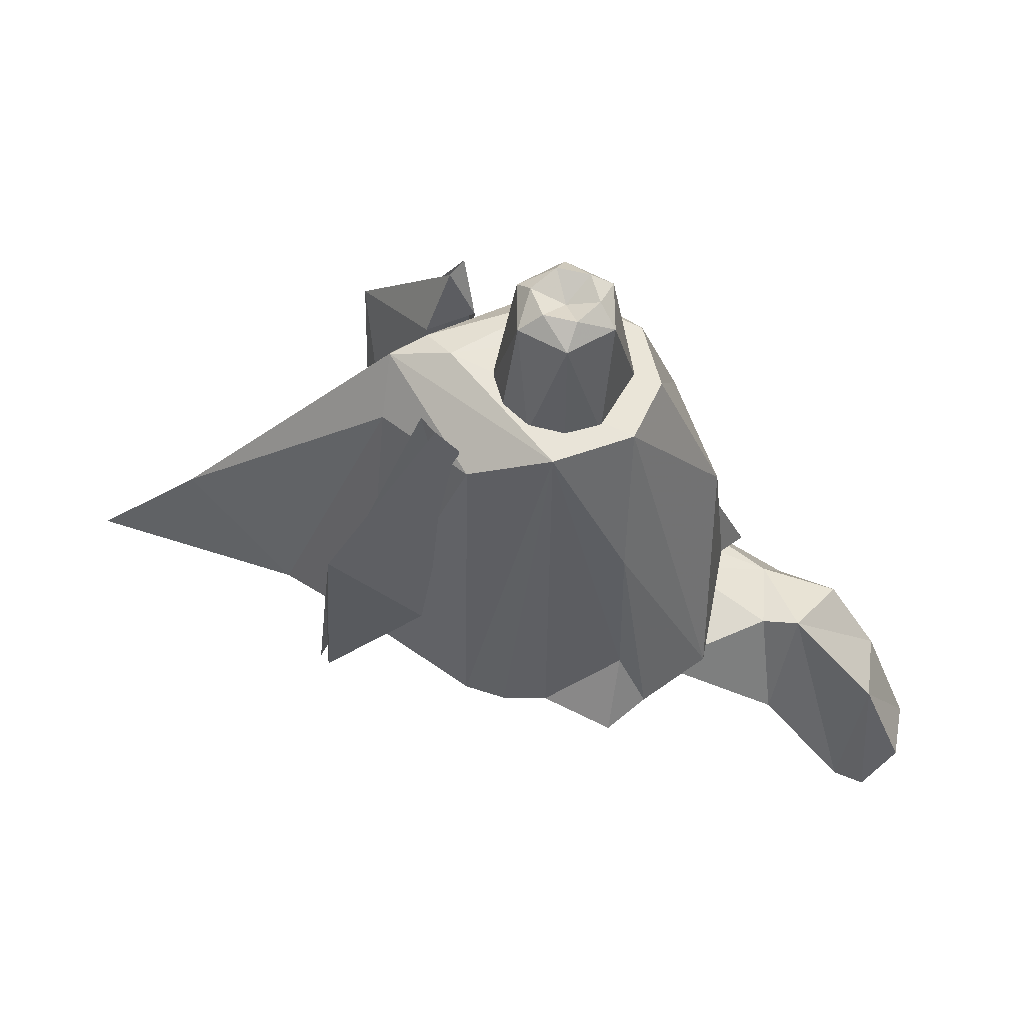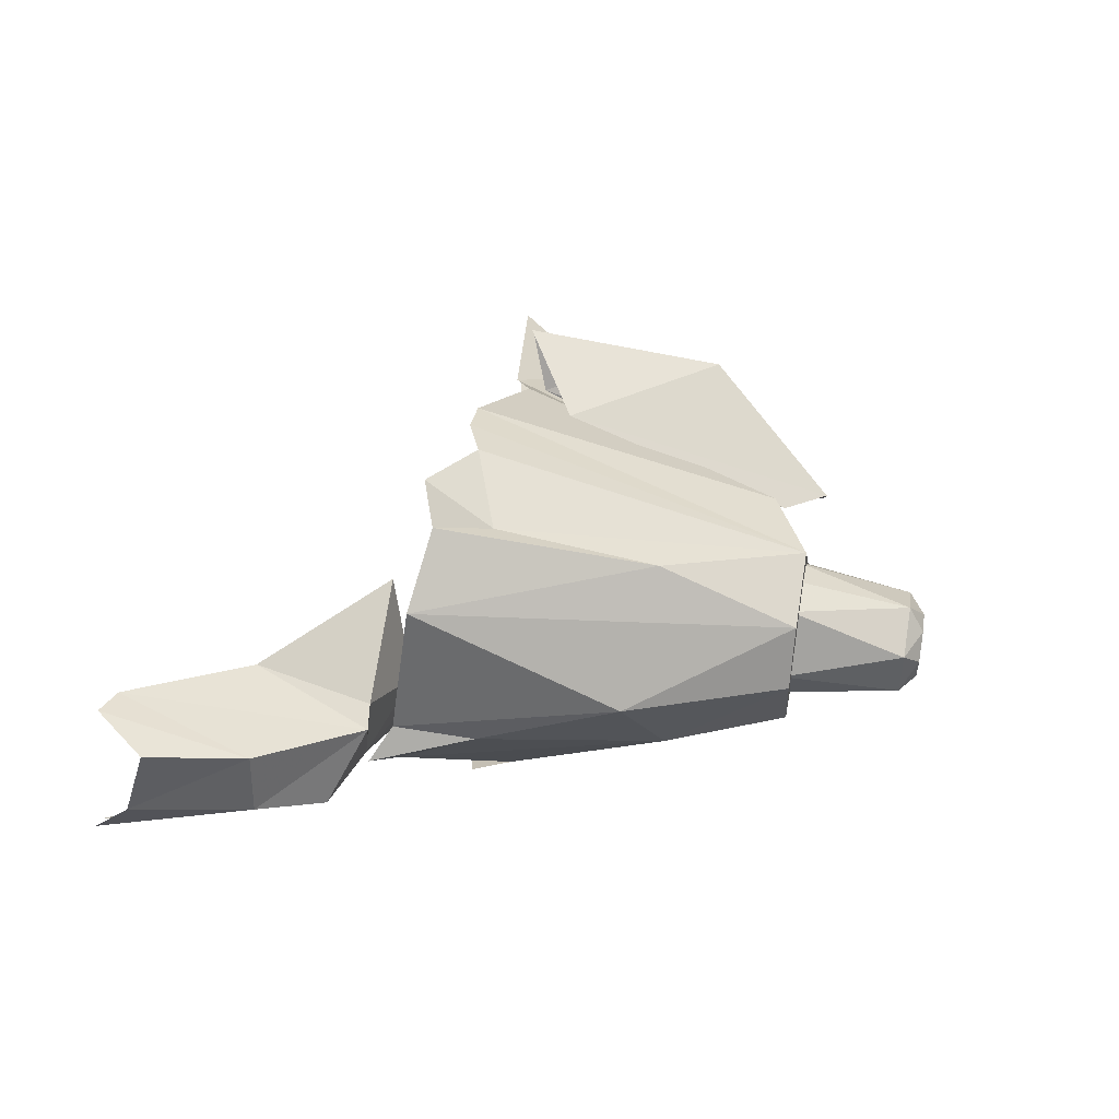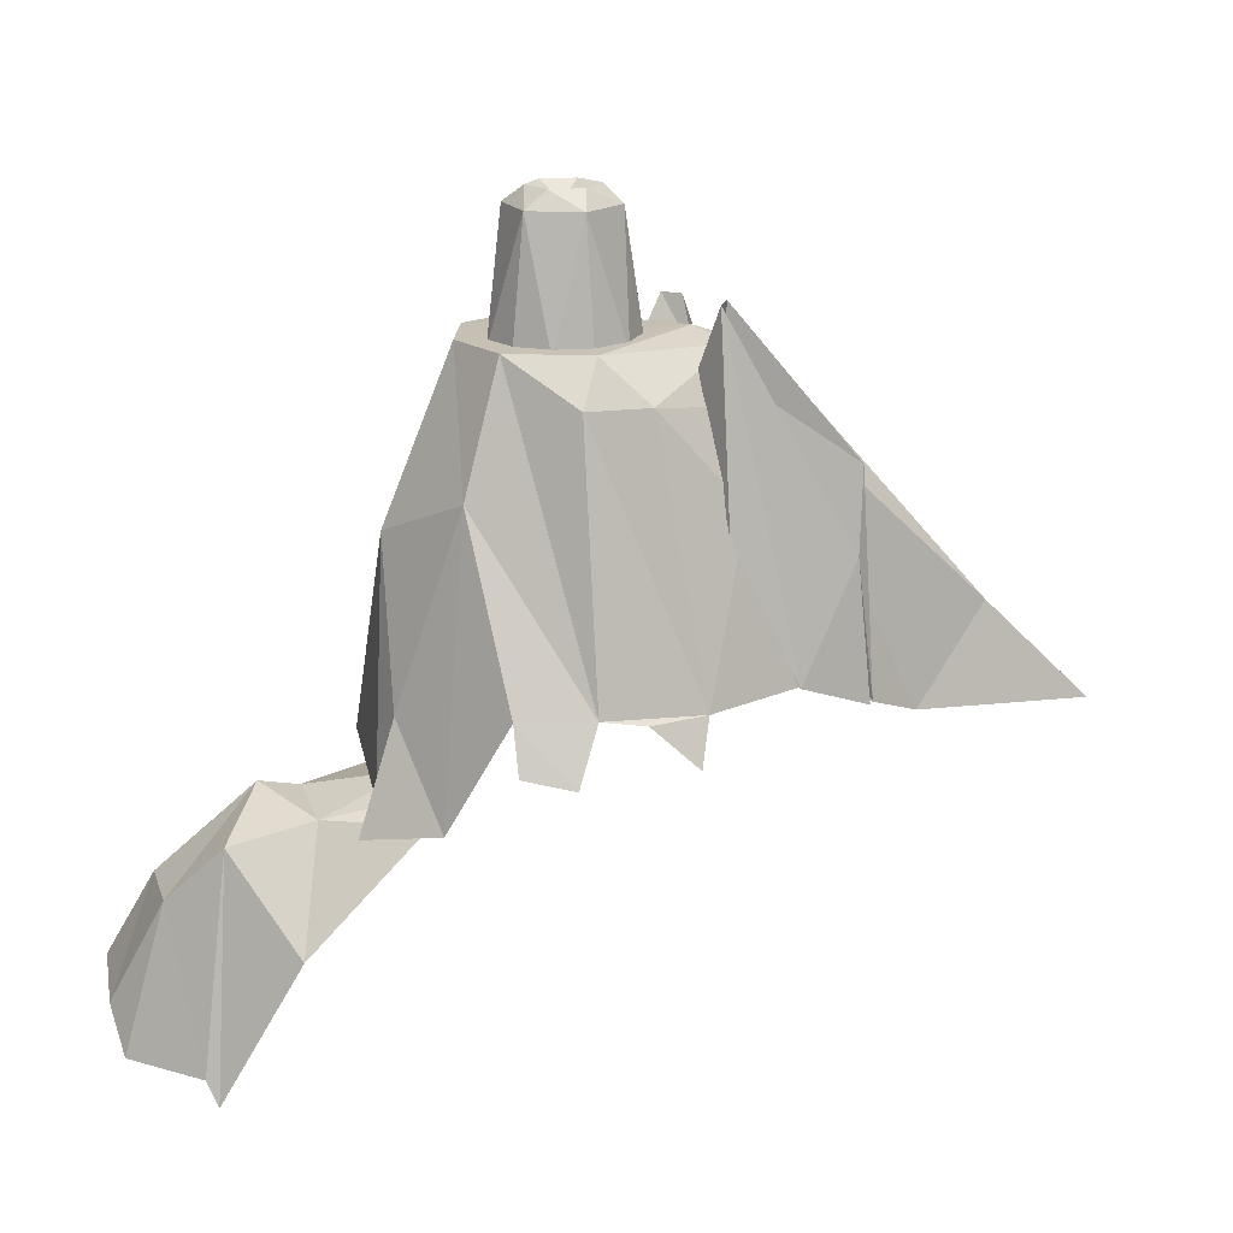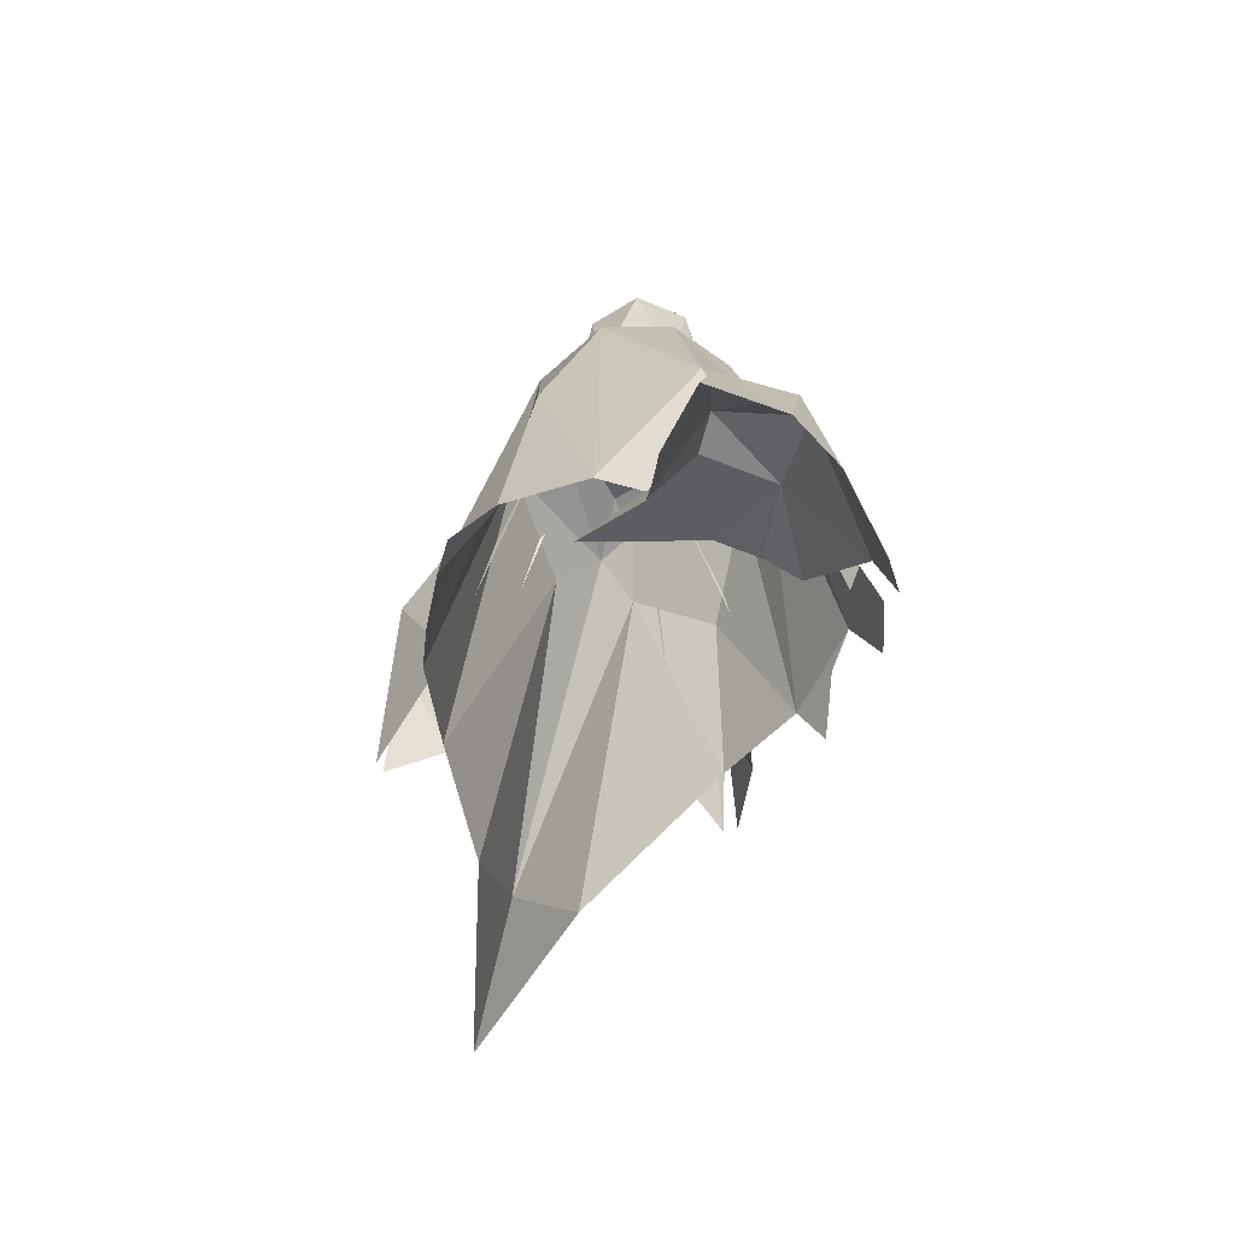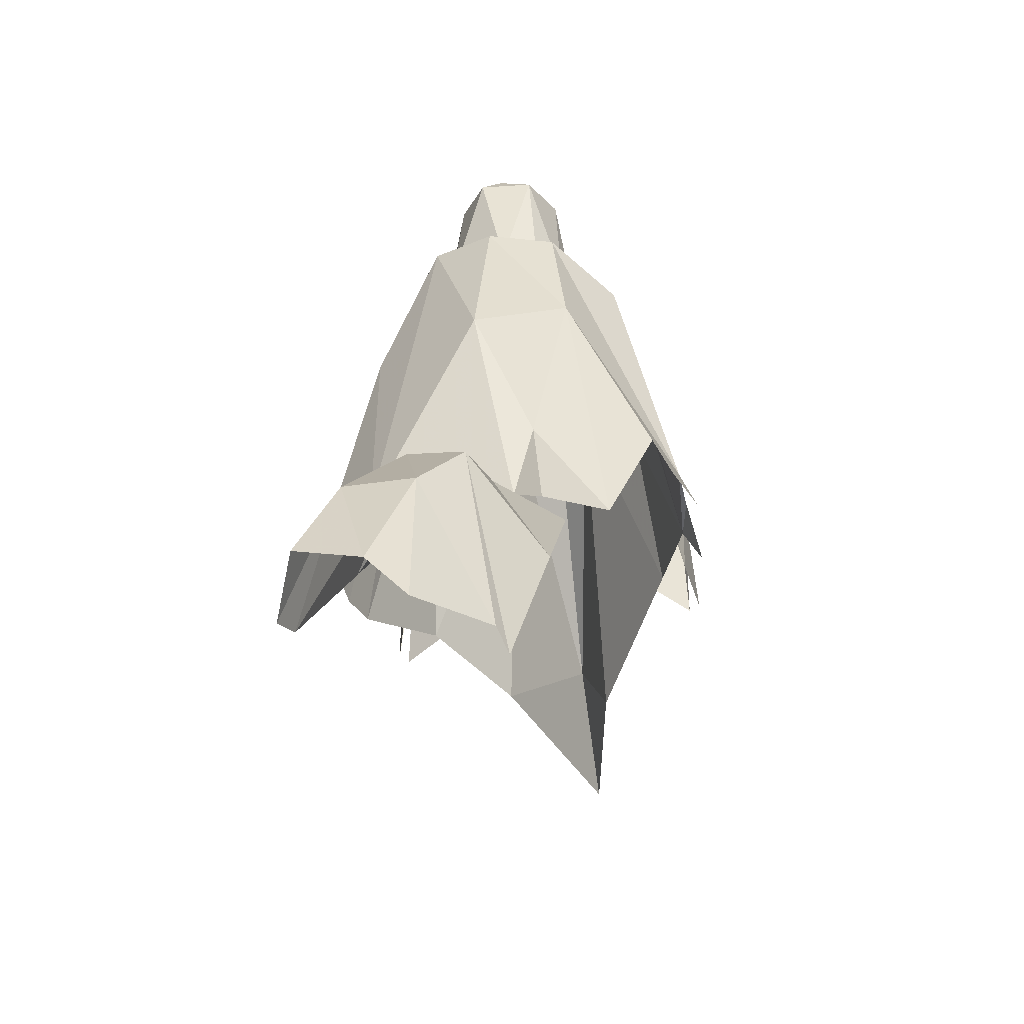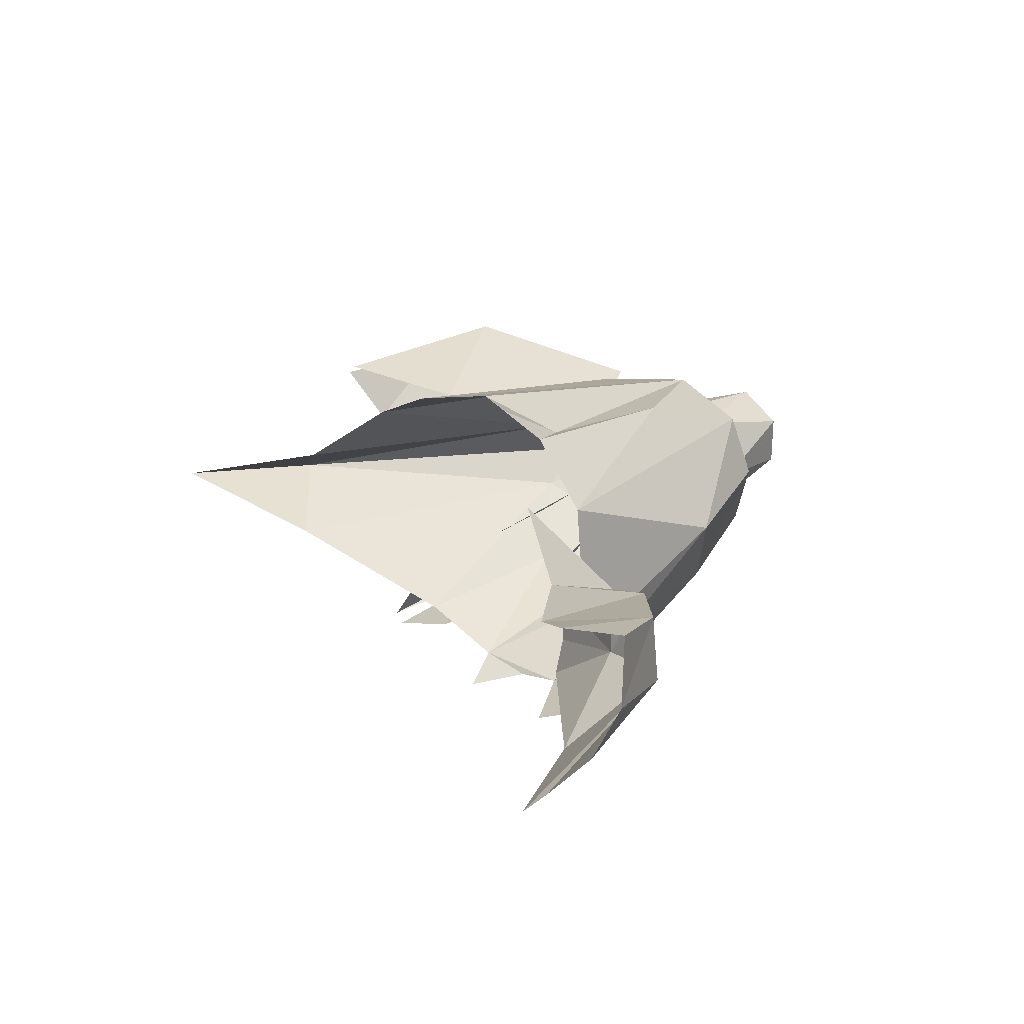
<metadata>
{"format":"obj","ext":"obj","renderer":"f3d","projection":"perspective","resolution":1024,"background":"white","views":[{"elev":59.6,"azim":179.5,"up":"+Z"},{"elev":47.0,"azim":-80.0,"up":"+Y"},{"elev":18.2,"azim":-23.1,"up":"+Z"},{"elev":-50.9,"azim":-115.2,"up":"+Z"},{"elev":-32.4,"azim":-84.6,"up":"+Z"},{"elev":27.2,"azim":-136.0,"up":"+Y"}]}
</metadata>
<code>
g bcg002_rl_skin
v 1.546 -0.5102 0.2455
v 1.691 -0.5141 0.561
v 1.714 -0.5492 0.1948
v 1.414 -0.3155 1.153
v 1.402 -0.4051 0.6116
v 1.387 -0.2492 0.9894
v 1.453 -0.2648 1.153
v 1.523 -0.2064 0.9739
v 1.445 -0.2726 0.9856
v 1.714 -0.483 0.7791
v 1.687 -0.3739 0.2766
v 1.737 -0.518 0.1948
v 1.141 -0.5258 0.2143
v 1.305 -0.5102 0.2143
v 1.262 -0.5648 0.09743
v 1.021 -0.5102 0.2377
v 1.056 -0.3349 0.9349
v 1.231 -0.3466 0.931
v 1.461 -0.3739 0.67
v 1.574 -0.4401 0.2221
v 1.624 -0.2064 0.8648
v 2.022 -0.2337 0.03121
v 2.267 -0.1441 0.2727
v 2.575 -0.1752 -0.03111
v 1.979 0.07016 0.04679
v 1.648 0.01563 0.8648
v 1.718 0.2844 0.1364
v 1.624 -0.109 0.9972
v 1.41 0.2493 0.9349
v 1.426 0.4558 0.039
v 1.176 0.2805 1.048
v 1.313 0.4947 0.039
v 1.188 0.522 0.08964
v 1.519 -0.1558 1.021
v 1.122 -0.2648 1.048
v 1.453 -0.07007 1.056
v 0.9192 -0.1558 1.048
v 0.966 0.4402 0.1753
v 0.9971 0.5688 -0.02332
v 0.8881 0.4947 0.01952
v 0.9699 0.3701 0.6467
v 0.6972 0.3389 -0.01943
v 0.9543 0.2026 1.048
v 0.8725 0.03121 1.048
v 0.6855 0.05458 0.5882
v 0.6154 -0.06617 -0.06228
v 0.8063 -0.2025 0.7051
v 0.6505 -0.1168 0.1714
v 0.5414 -0.148 -0.1207
v 0.7011 -0.3194 -0.07396
v 0.8335 -0.4401 0.2377
v 0.9504 -0.557 0.08964
v 0.8258 -0.4947 0.1169
v 1.765 0.2416 0.1792
v 1.823 0.374 0.4909
v 1.862 0.3896 0.1247
v 1.531 0.1598 1.083
v 1.539 0.09353 0.931
v 1.492 0.2065 1.083
v 1.43 0.1948 0.9661
v 1.554 0.3467 0.2922
v 1.5 0.1987 0.9193
v 1.8 0.4013 0.709
v 1.839 0.4168 0.1247
v 1.27 -0.07786 1.363
v 1.34 -0.003847 1.025
v 1.313 -0.1051 1.025
v 1.243 -0.1752 1.025
v 1.27 0.07016 1.363
v 1.313 0.09743 1.025
v 1.243 0.1675 1.025
v 1.141 -0.1519 1.363
v 1.141 -0.2025 1.025
v 1.044 -0.1752 1.025
v 1.141 0.1442 1.363
v 1.141 0.1948 1.025
v 1.044 0.1675 1.025
v 1.013 -0.07786 1.363
v 0.9699 -0.1051 1.025
v 0.9426 -0.003847 1.025
v 1.013 0.07016 1.363
v 1.235 -0.03111 1.41
v 1.165 -0.09733 1.41
v 1.204 0.05458 1.41
v 1.114 0.07795 1.41
v 1.141 -0.007742 1.367
v 1.075 -0.07396 1.41
v 1.052 0.01563 1.41
v 0.1207 0.1286 -0.3194
v 0.1558 -0.06617 -0.7284
v -4.816e-05 0.1208 -0.7245
v -0.007839 0.2299 -0.6193
v 0.2531 0.02342 -0.1597
v 0.1791 -0.09733 -0.7946
v 0.3856 -0.1791 -0.4051
v 0.1441 0.3195 -0.3194
v 0.03111 0.4129 -0.5687
v 0.1285 0.4558 -0.7089
v 0.2181 0.4285 -0.6855
v 0.3895 0.1948 -0.06617
v 0.4596 0.3234 -0.3856
v 0.4791 -0.02332 -0.1051
v 0.7089 -0.1986 -0.09344
v 0.7167 -0.1012 -0.05449
v 0.7362 0.01563 -0.02722
v 0.4947 0.1753 -0.08565
v 0.8335 0.3234 -0.08954
g bcg002_rl_skin_0
f 3 2 1
f 4 1 2
f 5 1 4
f 6 5 4
f 4 7 6
f 6 7 8
f 9 4 2
f 7 4 9
f 8 7 10
f 7 9 10
f 2 10 9
f 11 8 10
f 10 2 12
f 12 11 10
f 15 14 13
f 13 14 16
f 16 14 17
f 18 17 14
f 14 19 18
f 14 20 19
f 19 20 21
f 19 21 18
f 20 22 21
f 23 21 22
f 22 24 23
f 24 25 23
f 23 25 26
f 25 27 26
f 28 21 23
f 28 23 26
f 26 27 29
f 28 26 29
f 30 29 27
f 29 30 31
f 28 29 31
f 32 31 30
f 32 33 31
f 34 18 21
f 28 34 21
f 18 34 35
f 17 18 35
f 28 36 34
f 35 34 36
f 31 36 28
f 35 37 17
f 36 37 35
f 17 37 16
f 38 31 33
f 33 39 38
f 39 40 38
f 38 40 41
f 38 41 31
f 42 41 40
f 31 41 43
f 36 31 43
f 42 43 41
f 36 44 37
f 36 43 44
f 42 45 43
f 45 44 43
f 46 45 42
f 37 44 47
f 47 16 37
f 45 47 44
f 48 45 46
f 45 48 47
f 48 46 49
f 50 48 49
f 50 47 48
f 47 50 51
f 16 47 51
f 16 51 52
f 53 52 51
f 56 55 54
f 57 54 55
f 58 54 57
f 57 59 58
f 60 58 59
f 61 60 59
f 62 57 55
f 59 57 62
f 61 59 63
f 59 62 63
f 55 63 62
f 64 61 63
f 63 55 64
f 67 66 65
f 68 67 65
f 69 65 66
f 66 70 69
f 70 71 69
f 65 72 68
f 73 68 72
f 74 73 72
f 75 69 71
f 71 76 75
f 76 77 75
f 72 78 74
f 79 74 78
f 80 79 78
f 77 80 81
f 81 75 77
f 78 81 80
f 82 65 69
f 83 72 65
f 82 83 65
f 84 69 75
f 84 82 69
f 85 75 81
f 85 84 75
f 86 82 84
f 86 83 82
f 86 84 85
f 83 87 72
f 87 78 72
f 86 87 83
f 88 85 81
f 88 81 78
f 87 88 78
f 86 85 88
f 86 88 87
f 91 90 89
f 89 92 91
f 89 90 93
f 94 93 90
f 93 94 95
f 96 92 89
f 97 92 96
f 98 97 96
f 96 99 98
f 96 89 100
f 96 100 99
f 93 100 89
f 101 99 100
f 93 95 102
f 93 102 100
f 103 102 95
f 102 103 104
f 104 105 102
f 100 106 101
f 102 106 100
f 106 102 105
f 107 101 106
f 105 107 106

</code>
